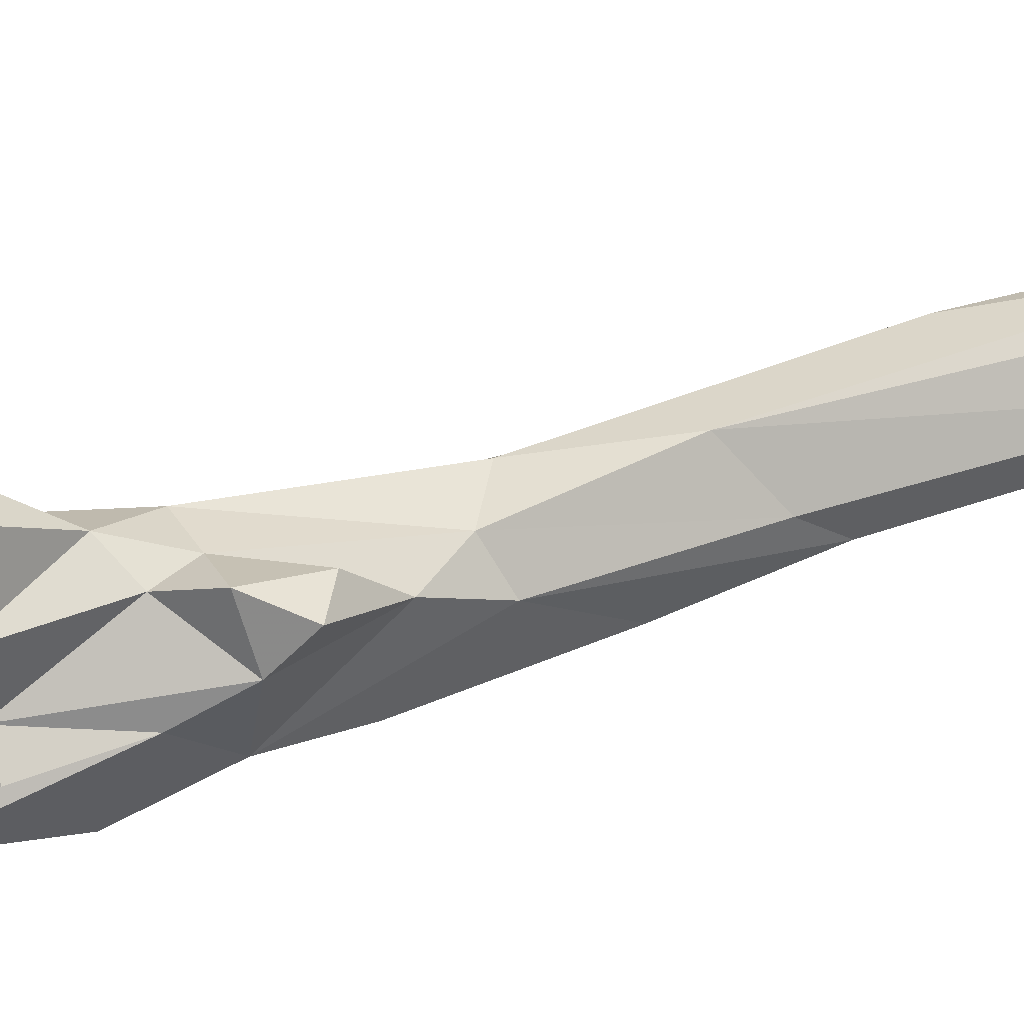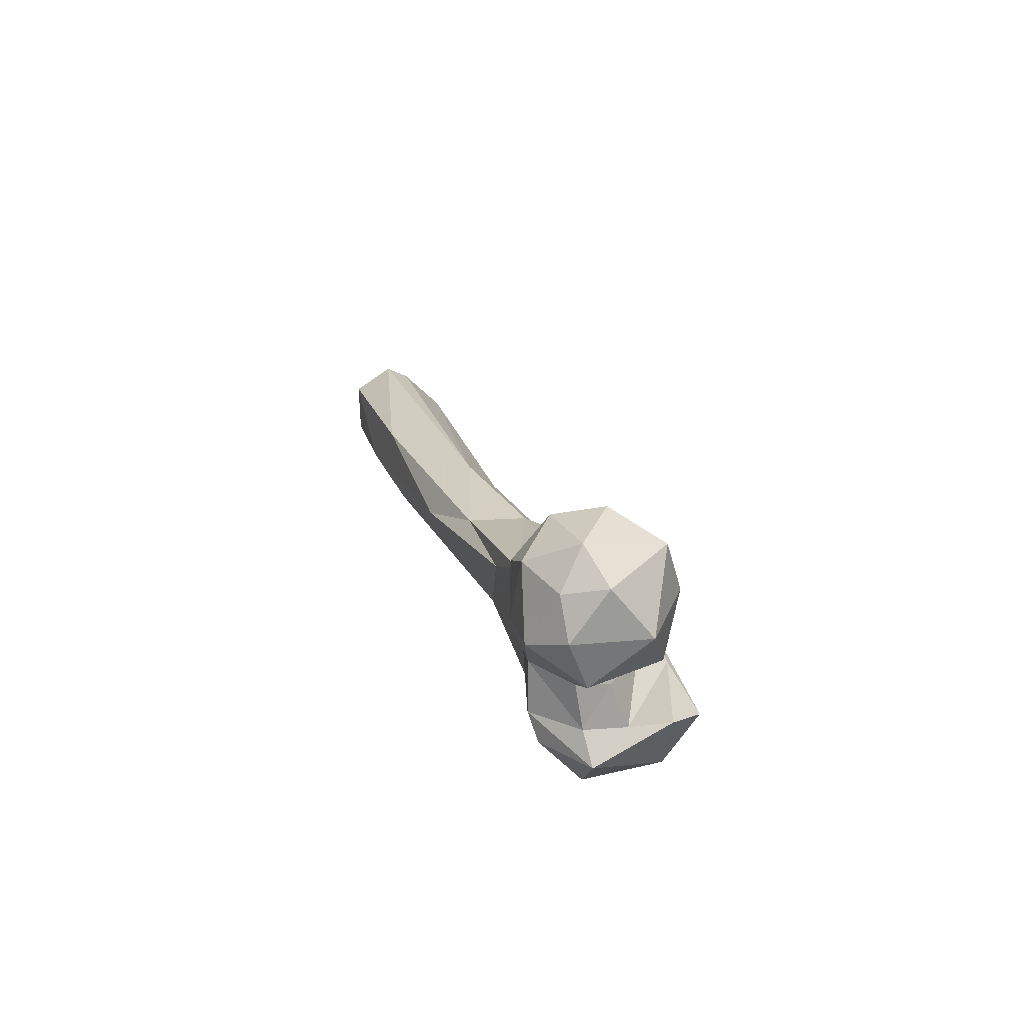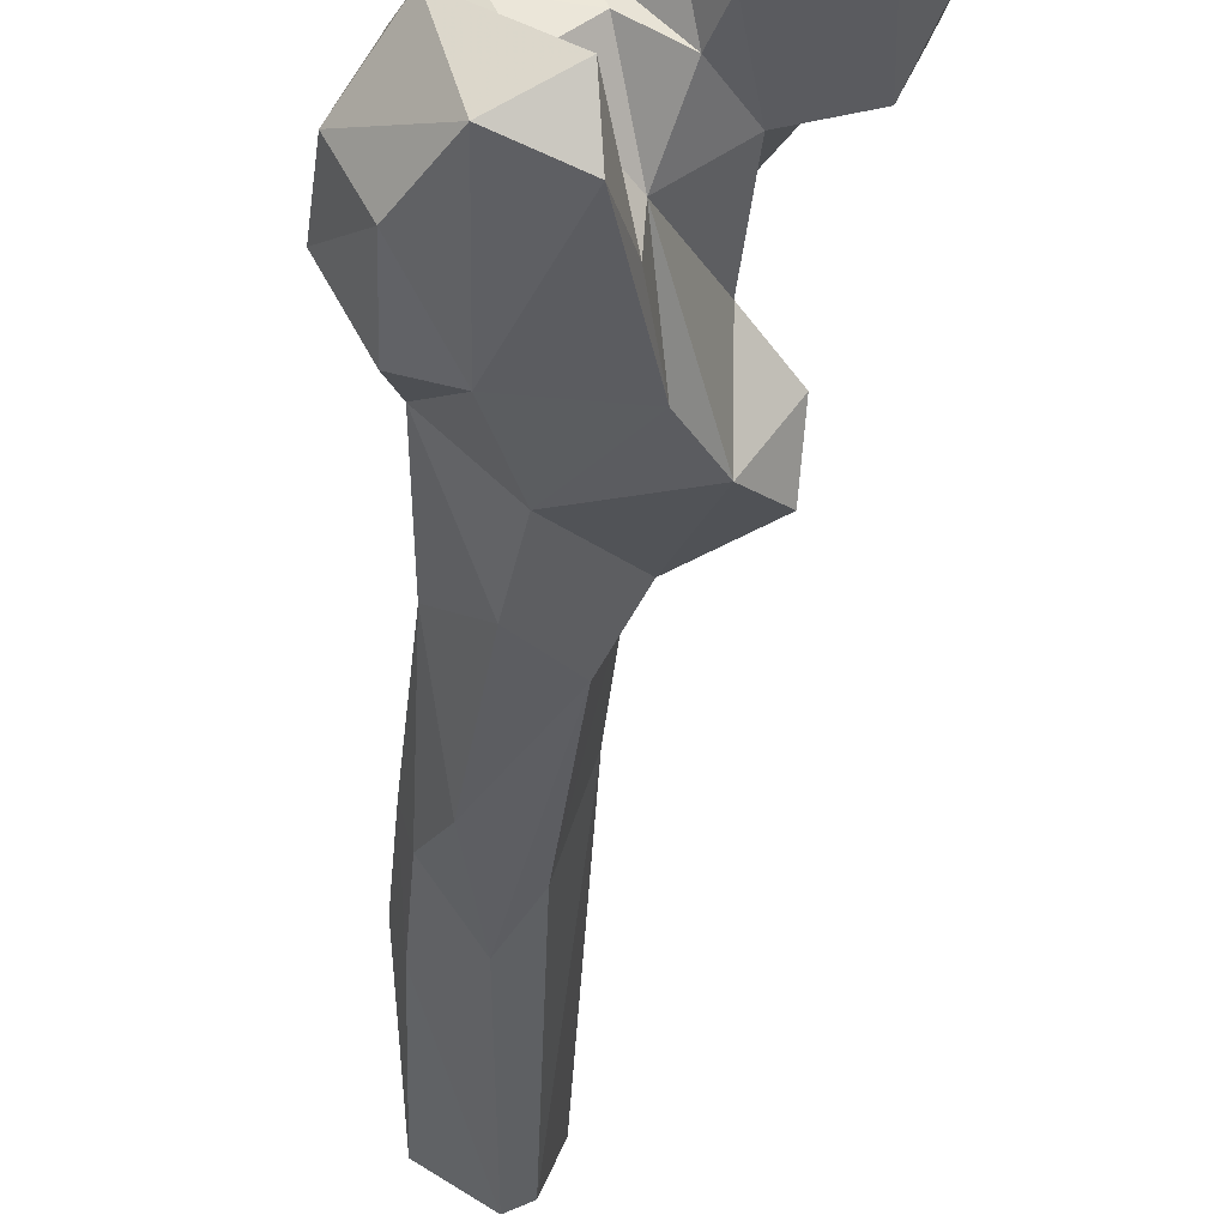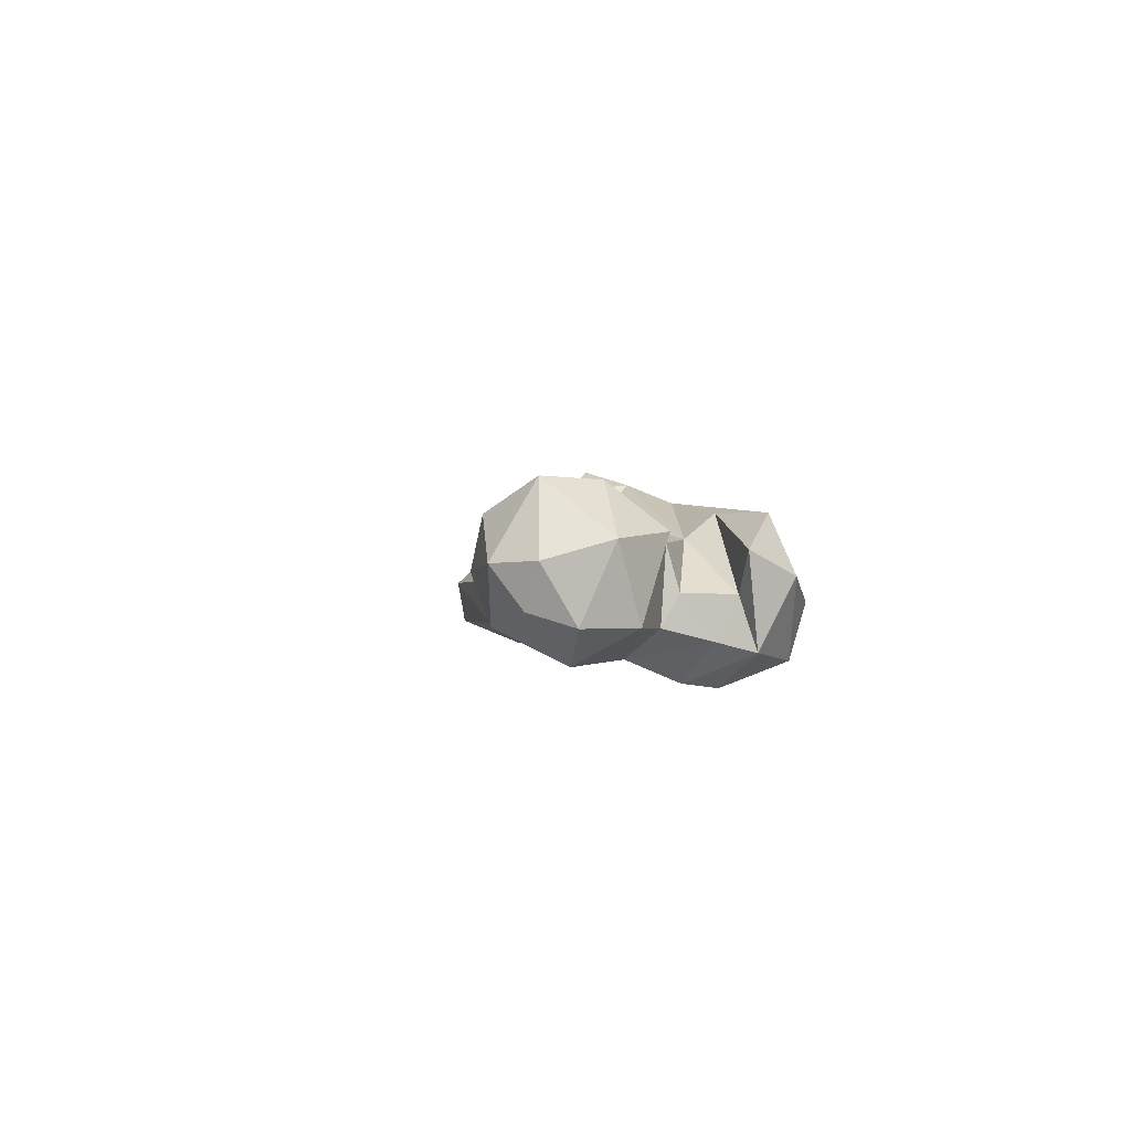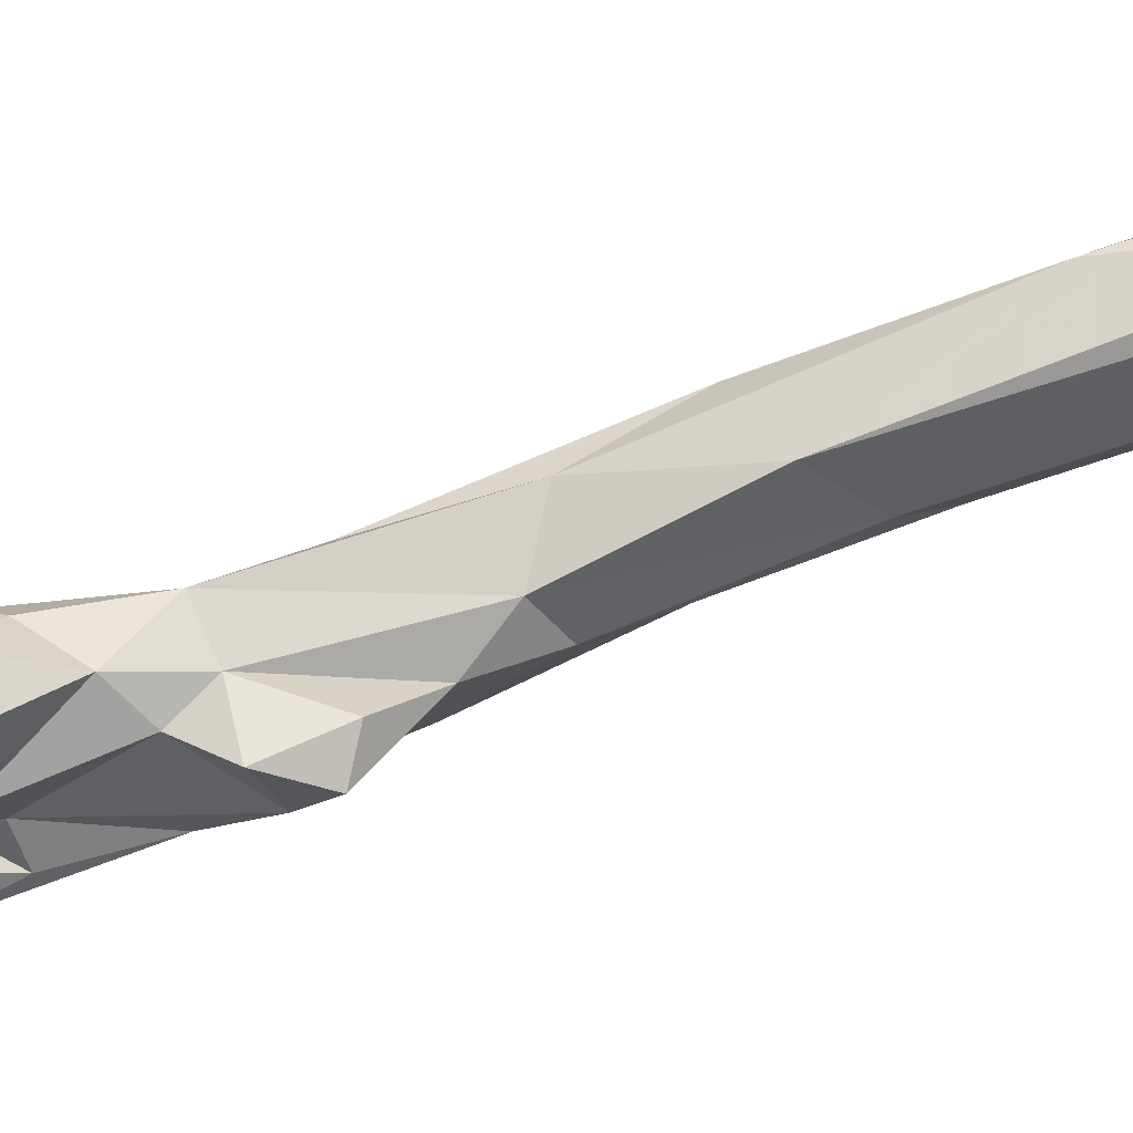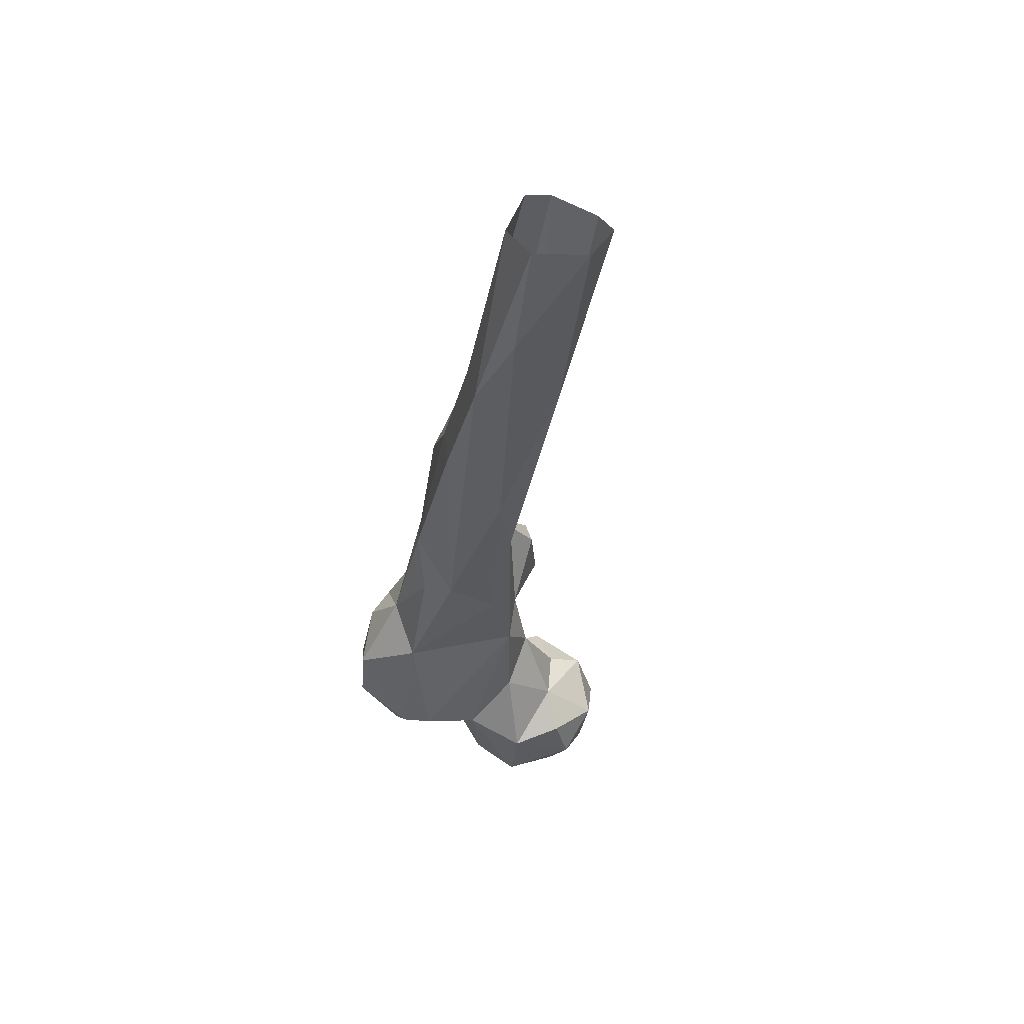
<metadata>
{"format":"obj","ext":"obj","renderer":"f3d","projection":"perspective","resolution":1024,"background":"white","views":[{"elev":-15.0,"azim":-100.3,"up":"+Y"},{"elev":-74.0,"azim":-115.0,"up":"+Z"},{"elev":-56.6,"azim":177.5,"up":"+Y"},{"elev":-77.7,"azim":-49.9,"up":"+Z"},{"elev":23.3,"azim":-94.0,"up":"+Y"},{"elev":39.6,"azim":147.5,"up":"+Z"}]}
</metadata>
<code>
v 303.8 152.4 737
v 296.5 167.4 734.2
v 312.6 170.3 733.8
v 303.2 176.9 736.3
v 321.7 161 738.5
v 291.1 176.8 740.6
v 312.3 144.8 752.4
v 284.8 157.7 748
v 319.4 178.2 741.9
v 284.3 173.1 755.5
v 303.1 186.5 748.5
v 319.6 182 756.8
v 295.1 148.5 754.6
v 292.7 183.9 759
v 315.5 147.9 761.5
v 328.4 160.3 756.7
v 330.4 172 765
v 307.7 187.2 761.7
v 326.8 134.6 755.6
v 339.5 130.9 761.9
v 345.5 147.4 754.3
v 334.1 142.9 760.2
v 338.7 153.2 757.8
v 325.3 152.2 758.8
v 343.2 166 766.4
v 325.5 126.9 766
v 294 154.6 770.1
v 349.1 160.3 765.5
v 355.7 144.8 770.7
v 320.5 145.7 777.7
v 288.9 171.6 769.7
v 349 133.8 776
v 321 136.9 780.8
v 307.9 153.1 772.9
v 319.1 176.6 779.9
v 305.4 178.7 770.4
v 338.5 133.9 795.8
v 316.8 144.7 803.1
v 298.2 169.1 773.6
v 346.7 163.7 796.9
v 310.1 172.2 791.5
v 320.7 179.2 803.2
v 357.2 149.4 787.4
v 309.4 163.4 799.8
v 348.8 141.8 798.2
v 313 170.3 808.1
v 346.2 153.3 808.9
v 308.8 151.1 816.5
v 331.7 144.6 817.2
v 328.4 182 822.5
v 300.2 162.3 810.7
v 340.4 177.6 830.7
v 344.2 168.8 827.3
v 334.9 151.3 837.1
v 300.9 157.6 824
v 304.7 166.9 826.5
v 344.7 166.8 844.9
v 316.4 166 839.4
v 328 191 852.9
v 319.3 177.2 848.7
v 337.1 200.5 876.3
v 323.5 167.9 856.1
v 339.6 169.1 878.8
v 327.2 183.8 899.5
v 321 195.2 885.1
v 347.4 190.1 890.8
v 345 184.6 895.4
v 348.8 207.2 923
v 334.6 182.7 910.9
v 331.3 219.3 923.4
v 345.3 220.5 944.3
v 322.3 221.2 973.7
v 346.1 199.5 925.6
v 322.6 228 973.5
v 331.8 203.9 974
v 326.6 207.5 974.1
v 333.6 234.6 973.8
v 345.9 228.4 975
v 345.5 216.8 975.1
f 68 78 79
f 64 75 76
f 70 77 71
f 64 76 65
f 61 70 71
f 70 74 77
f 67 73 69
f 66 68 73
f 65 72 74
f 66 73 67
f 59 65 70
f 62 69 64
f 59 70 61
f 62 63 69
f 52 68 66
f 60 64 65
f 58 62 60
f 50 59 61
f 57 66 67
f 48 49 58
f 50 61 52
f 68 79 73
f 42 60 59
f 46 58 60
f 48 58 55
f 64 69 75
f 47 57 54
f 46 56 58
f 52 61 68
f 49 62 58
f 47 53 57
f 44 51 46
f 51 55 56
f 37 47 49
f 37 45 47
f 60 62 64
f 37 49 38
f 52 66 57
f 34 44 41
f 40 47 43
f 42 59 50
f 46 51 56
f 35 41 42
f 40 42 50
f 65 74 70
f 43 47 45
f 30 33 38
f 9 11 12
f 32 45 37
f 16 23 24
f 44 48 51
f 47 54 49
f 30 44 34
f 9 12 17
f 40 50 52
f 25 42 40
f 38 49 48
f 28 43 29
f 48 55 51
f 17 42 25
f 65 76 72
f 40 52 53
f 36 39 41
f 17 35 42
f 25 40 28
f 55 58 56
f 30 38 48
f 54 57 63
f 34 41 39
f 15 24 30
f 20 37 26
f 63 67 69
f 49 54 62
f 1 2 3
f 19 26 33
f 31 39 36
f 20 29 32
f 27 39 31
f 20 32 37
f 27 34 39
f 42 46 60
f 22 24 23
f 14 31 36
f 12 35 17
f 41 44 46
f 12 36 35
f 7 34 27
f 26 37 38
f 19 33 22
f 14 36 18
f 12 18 36
f 71 77 78
f 8 27 31
f 1 8 2
f 61 71 68
f 3 4 9
f 10 31 14
f 8 13 27
f 8 31 10
f 22 33 30
f 16 17 23
f 7 27 13
f 19 20 26
f 57 67 63
f 21 23 25
f 26 38 33
f 21 25 28
f 5 17 16
f 30 48 44
f 6 14 11
f 73 79 75
f 21 22 23
f 11 14 18
f 15 16 24
f 6 10 14
f 54 63 62
f 28 40 43
f 35 36 41
f 19 21 20
f 69 73 75
f 4 11 9
f 5 9 17
f 2 4 3
f 68 71 78
f 52 57 53
f 7 15 34
f 5 15 7
f 40 53 47
f 1 13 8
f 17 25 23
f 4 6 11
f 6 8 10
f 2 6 4
f 21 28 29
f 32 43 45
f 3 9 5
f 29 43 32
f 2 8 6
f 1 7 13
f 15 30 34
f 5 16 15
f 1 5 7
f 20 21 29
f 59 60 65
f 41 46 42
f 1 3 5
f 19 22 21
f 11 18 12
f 22 30 24

</code>
